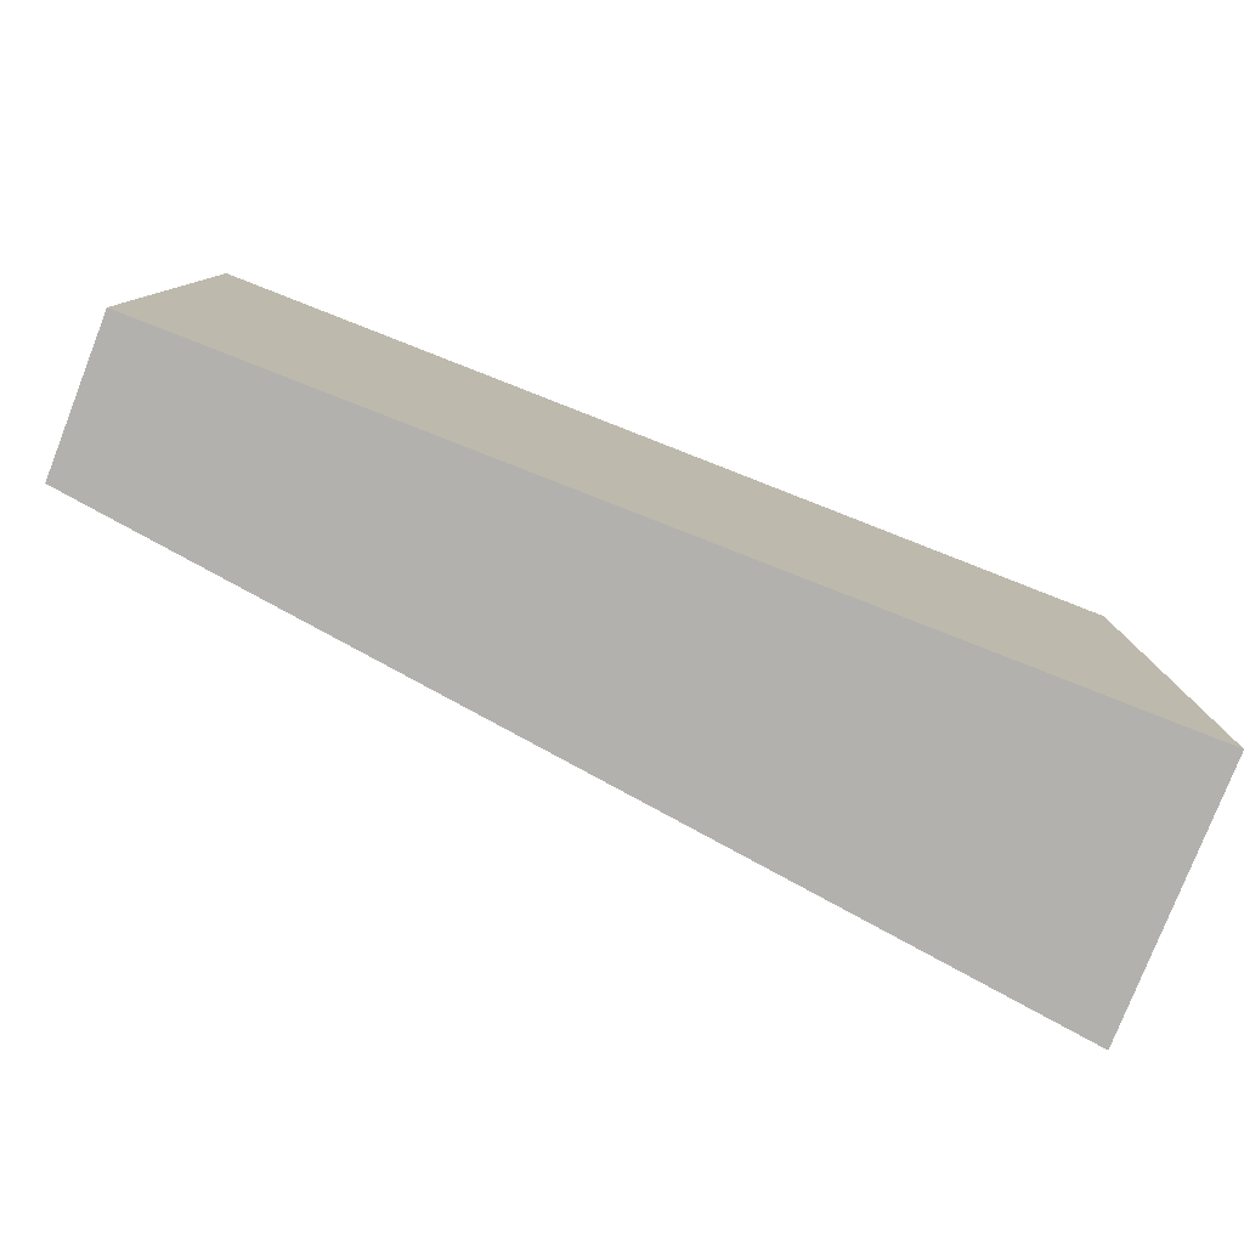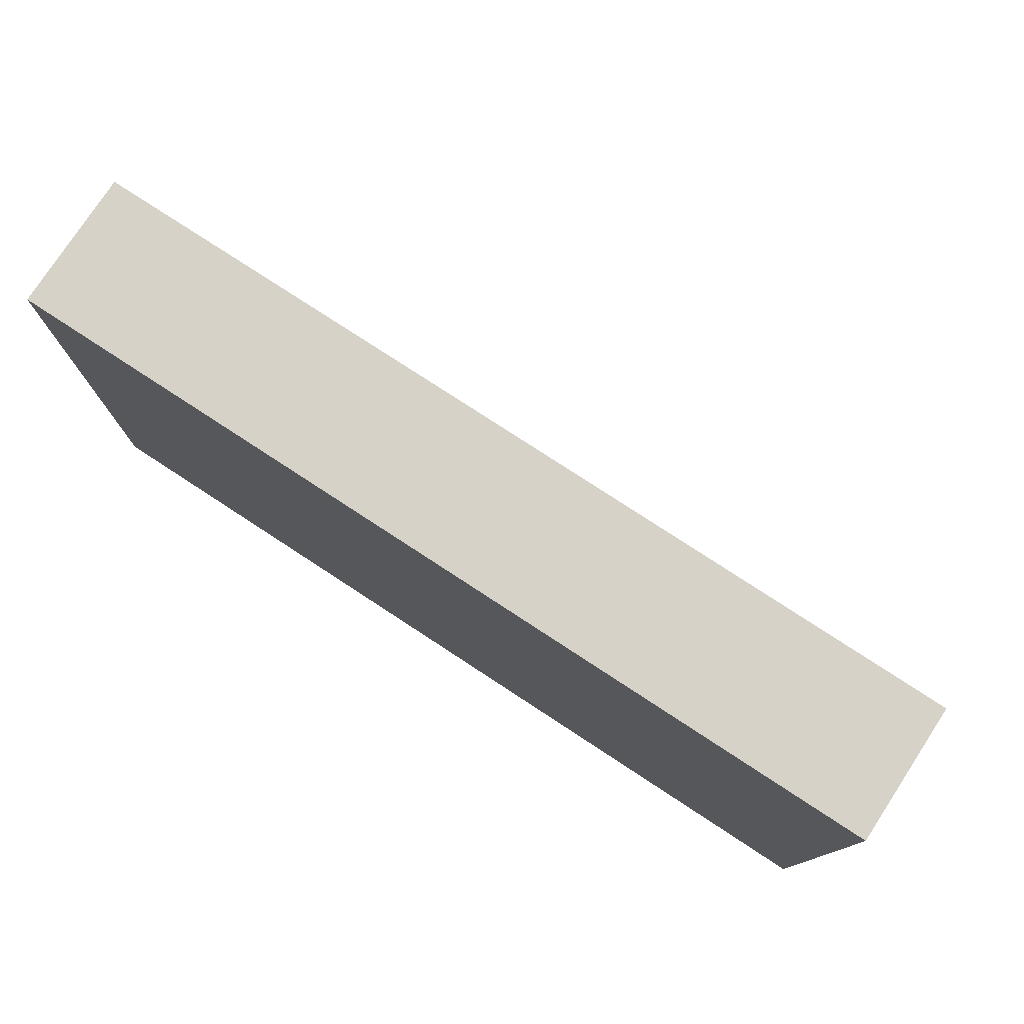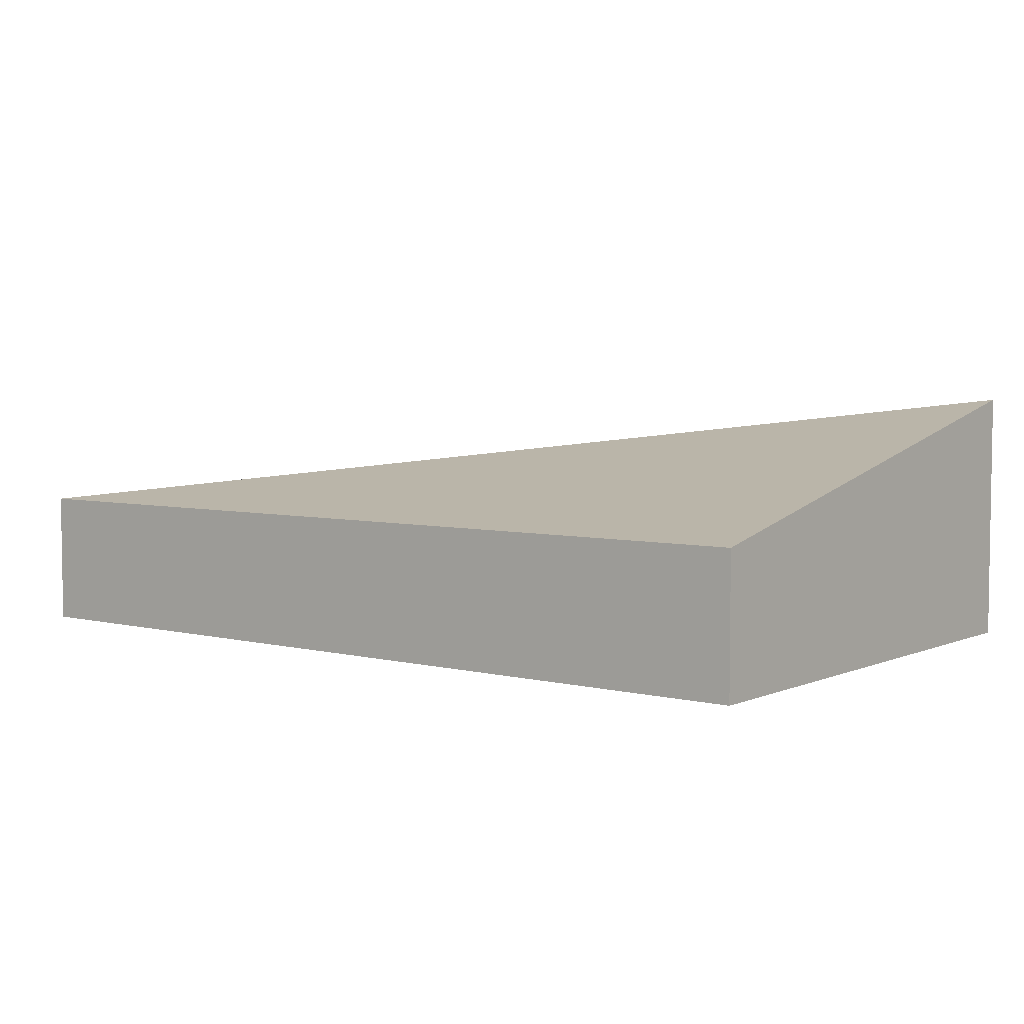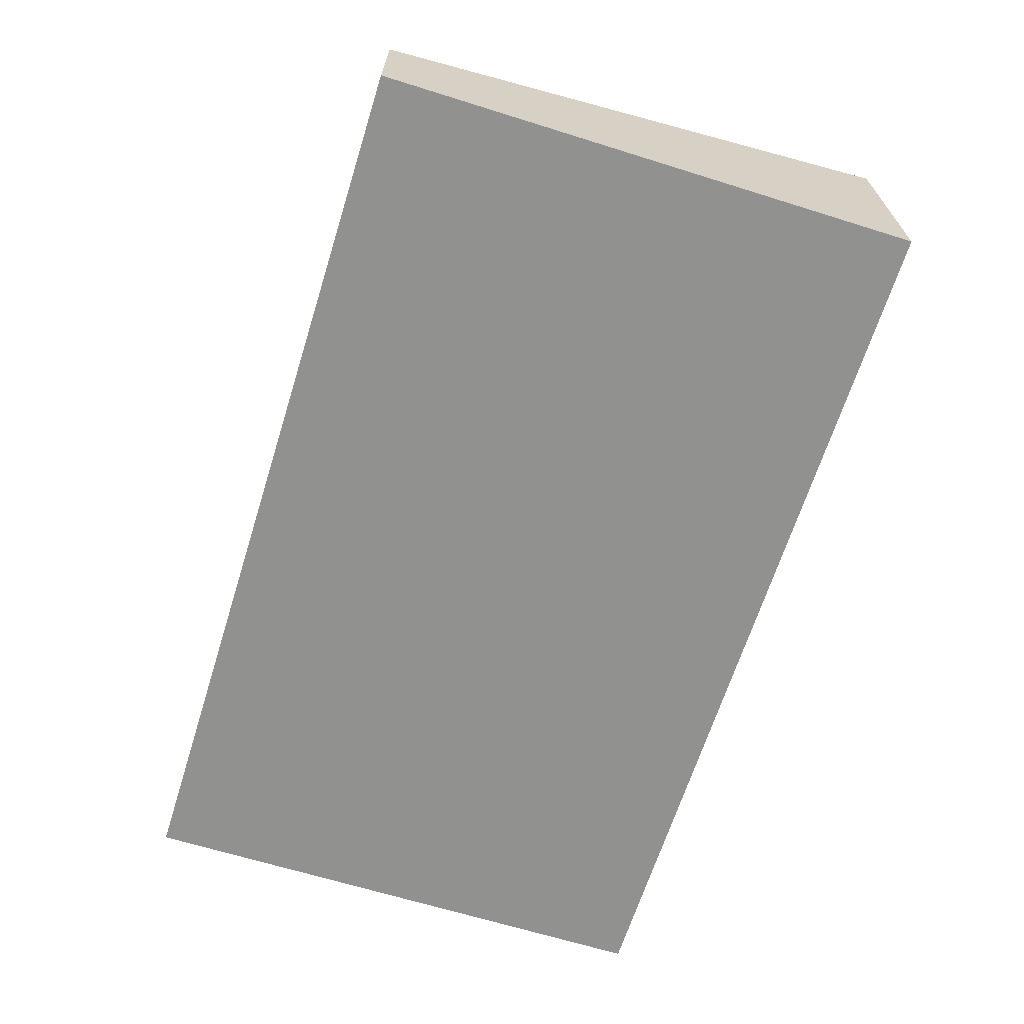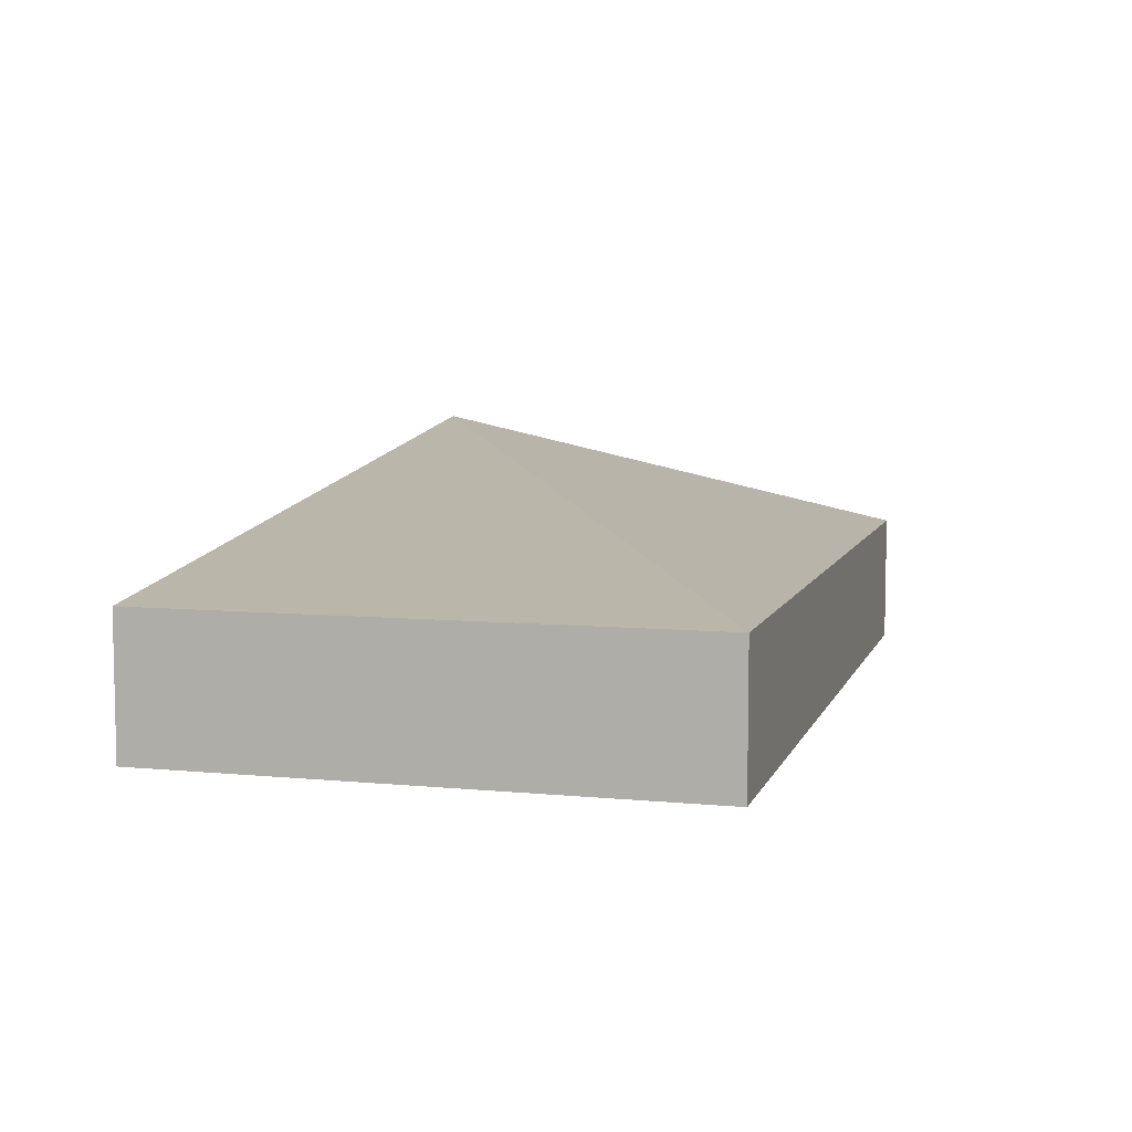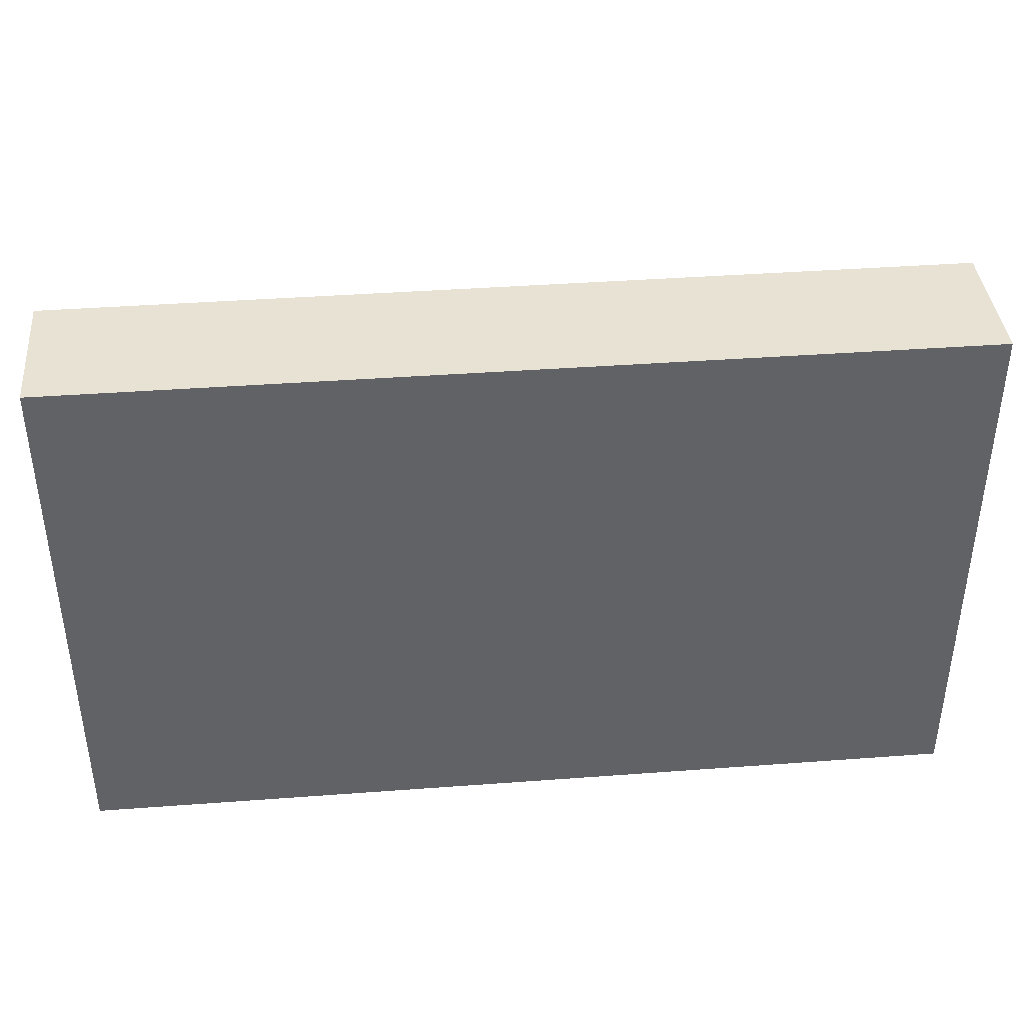
<metadata>
{"format":"obj","ext":"obj","renderer":"f3d","projection":"perspective","resolution":1024,"background":"white","views":[{"elev":-79.3,"azim":-21.4,"up":"+Z"},{"elev":77.4,"azim":33.2,"up":"+Z"},{"elev":4.8,"azim":37.9,"up":"+Y"},{"elev":-66.0,"azim":72.6,"up":"+Y"},{"elev":7.0,"azim":-74.5,"up":"+Y"},{"elev":39.7,"azim":-5.3,"up":"+Z"}]}
</metadata>
<code>
v 0.01628 -0.9449 -0.2053
v 0.01628 -0.9449 -0.1243
v 0.01628 -0.9243 -0.2053
v 0.1506 -0.9449 -0.2053
v 0.01628 -0.9243 -0.1243
v 0.1506 -0.9449 -0.1243
v 0.1506 -0.9069 -0.2053
v 0.1506 -0.9243 -0.1243
f 3 5 7
f 4 7 8
f 5 8 7
f 2 8 5
f 4 8 6
f 2 6 8
f 1 2 5
f 1 4 6
f 1 7 4
f 1 3 7
f 1 5 3
f 1 6 2

</code>
